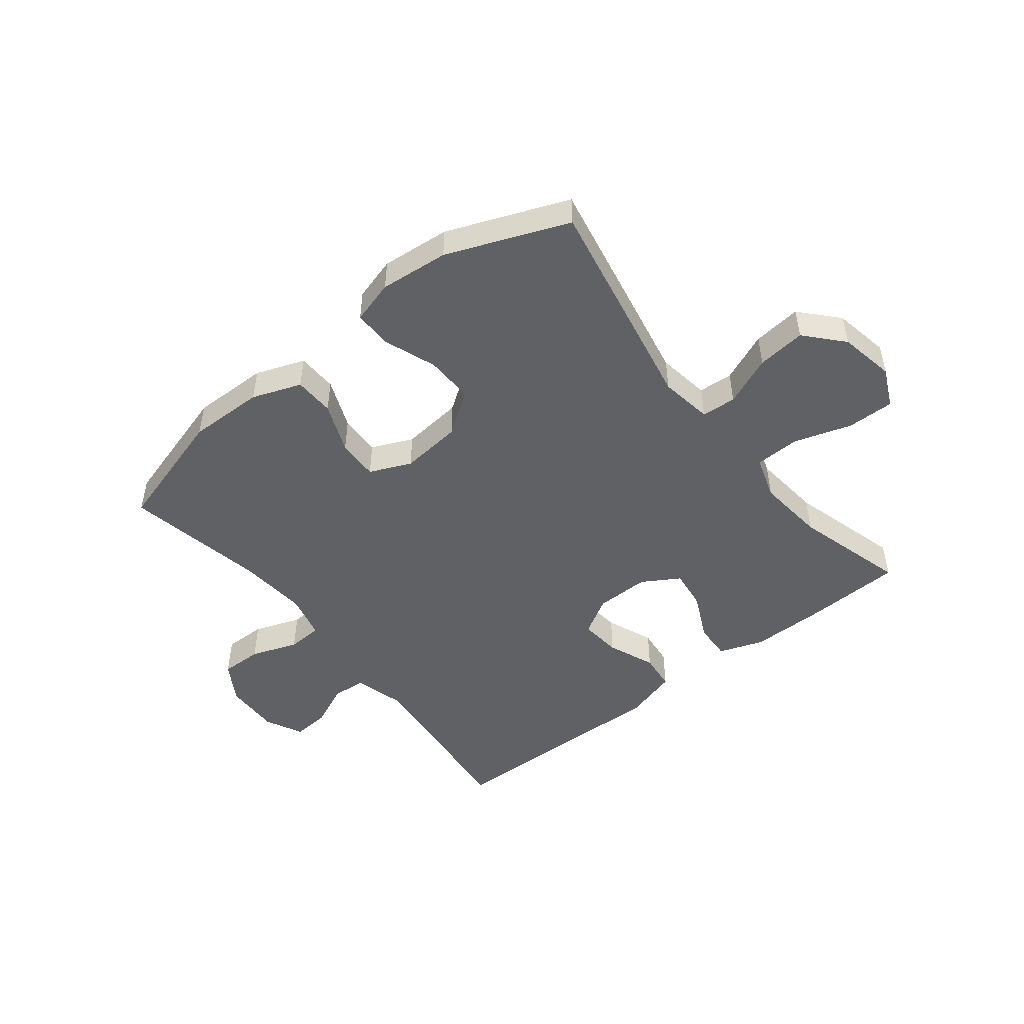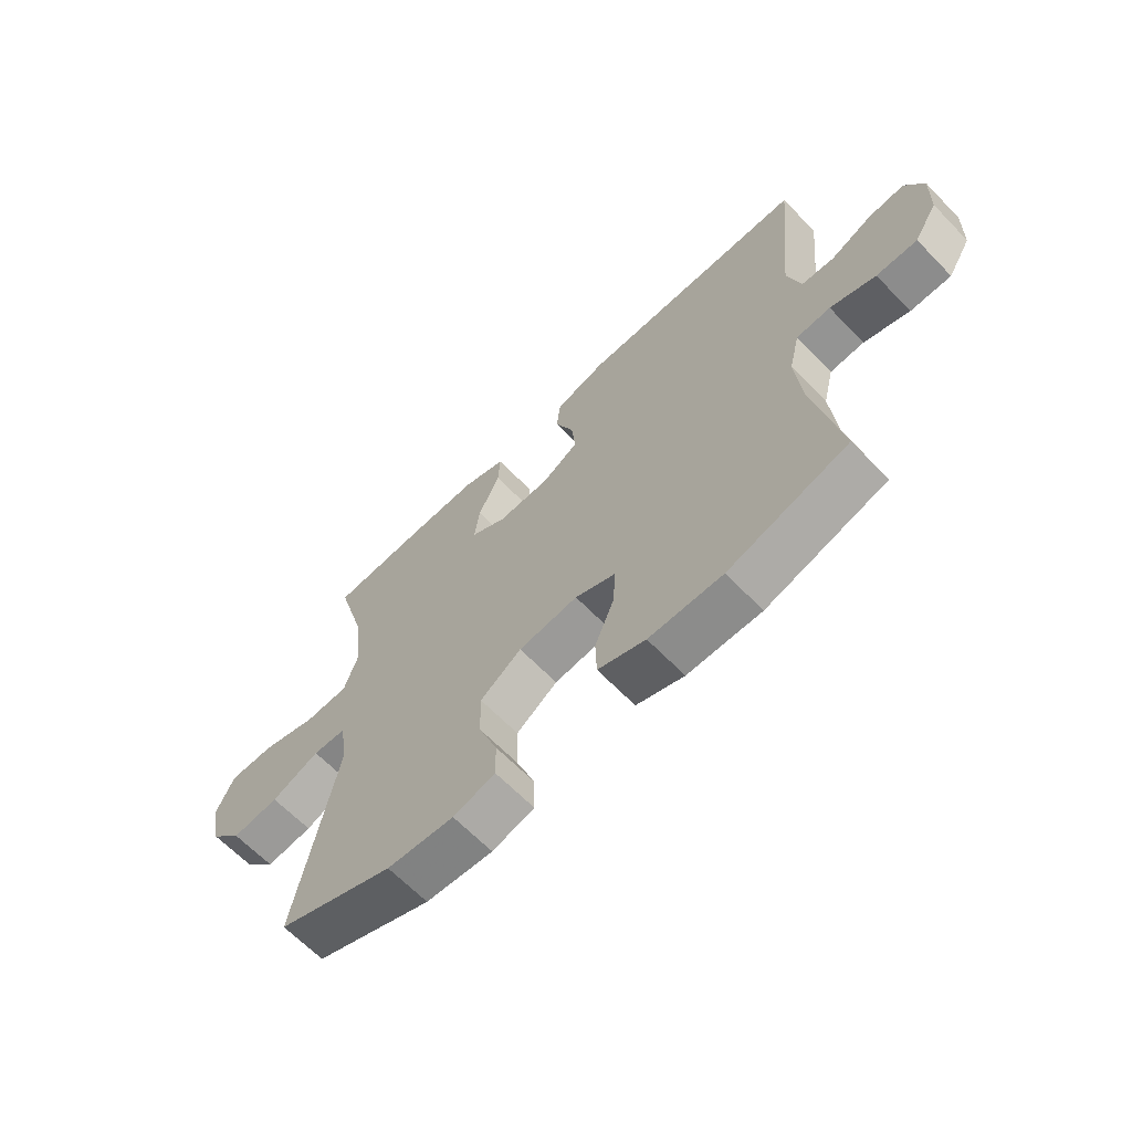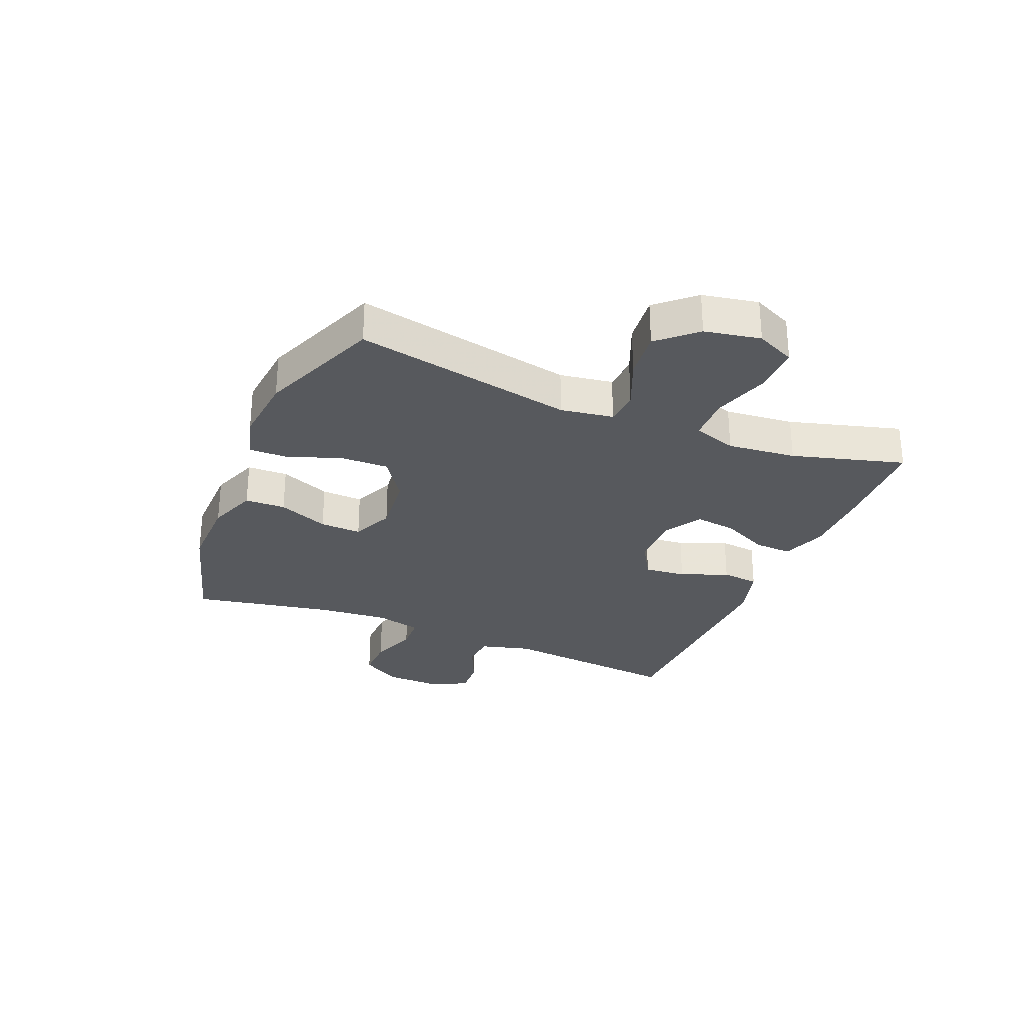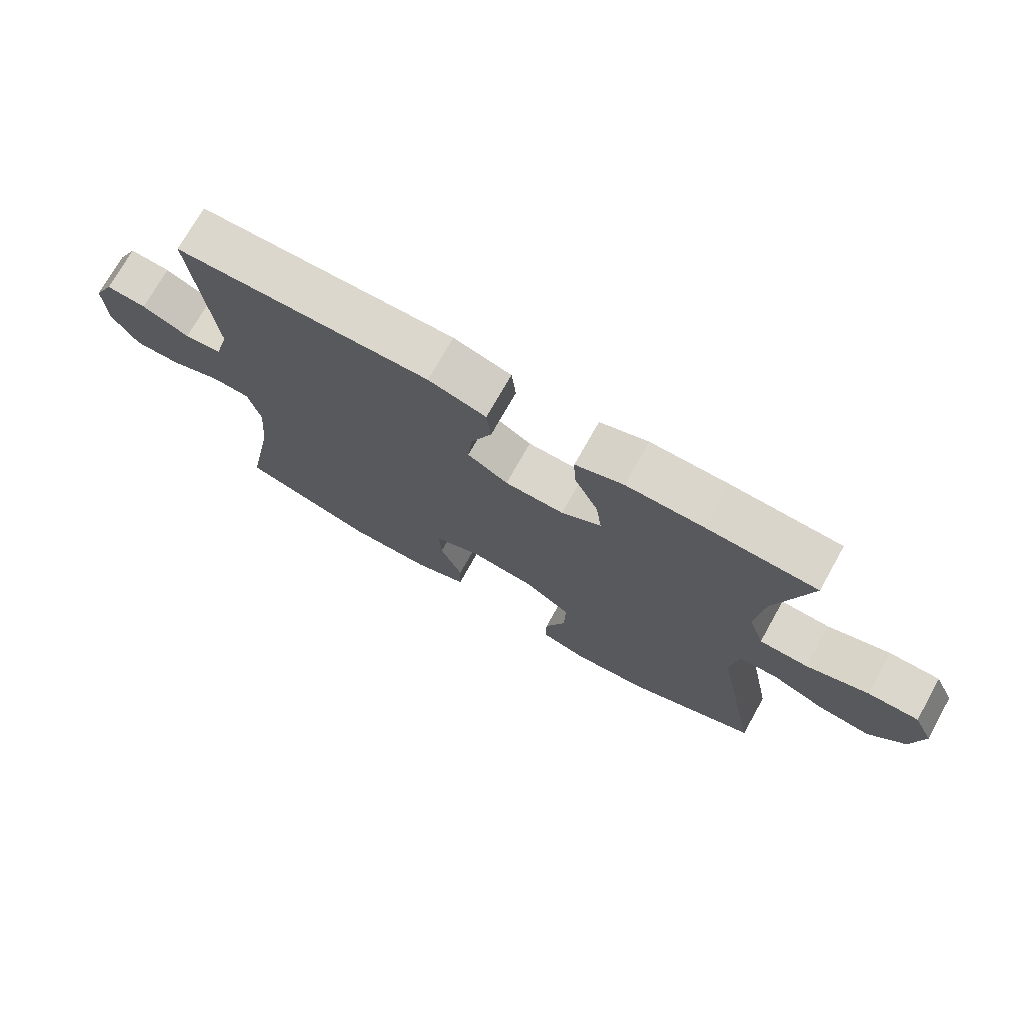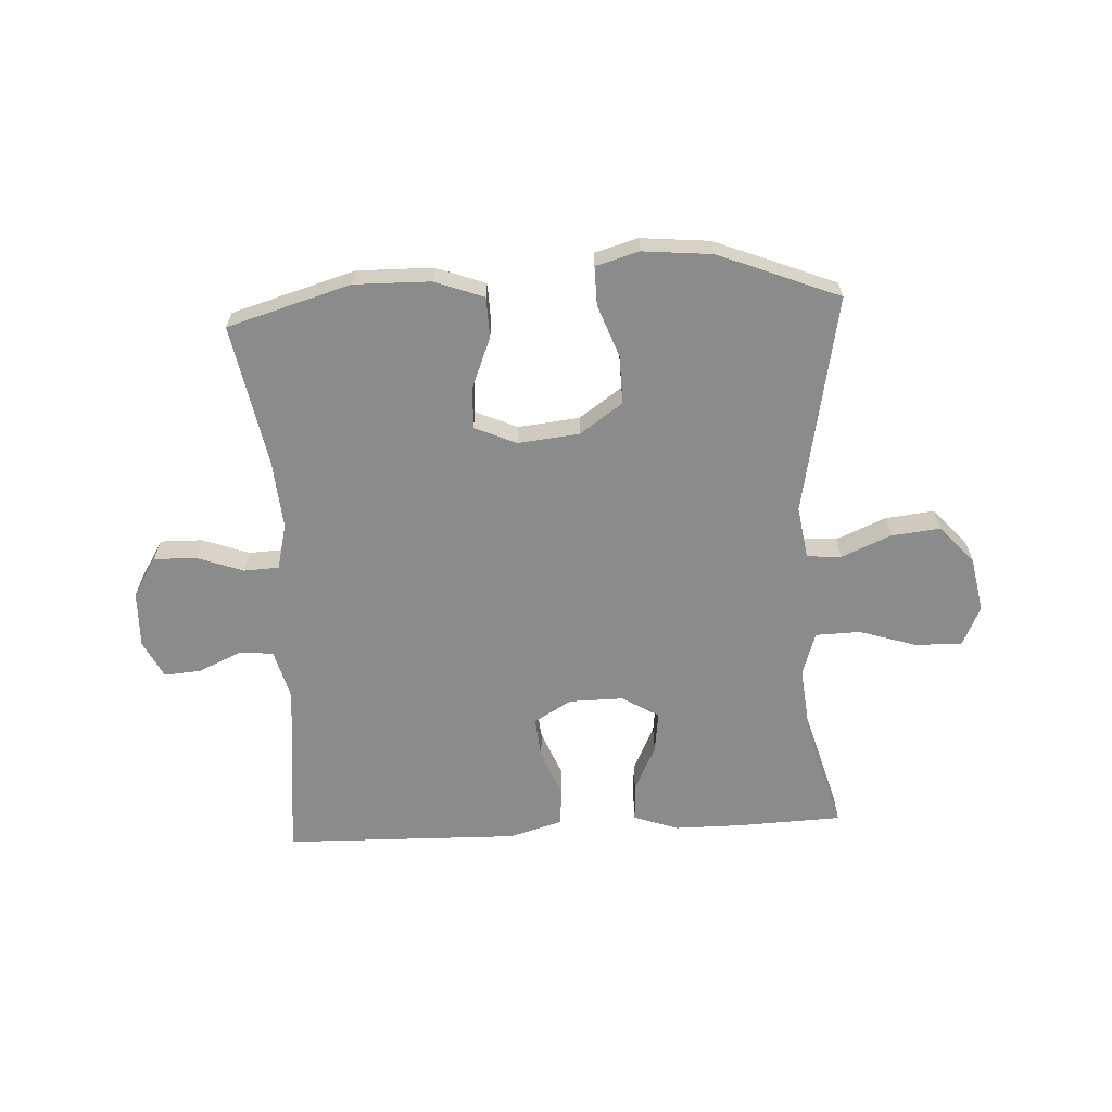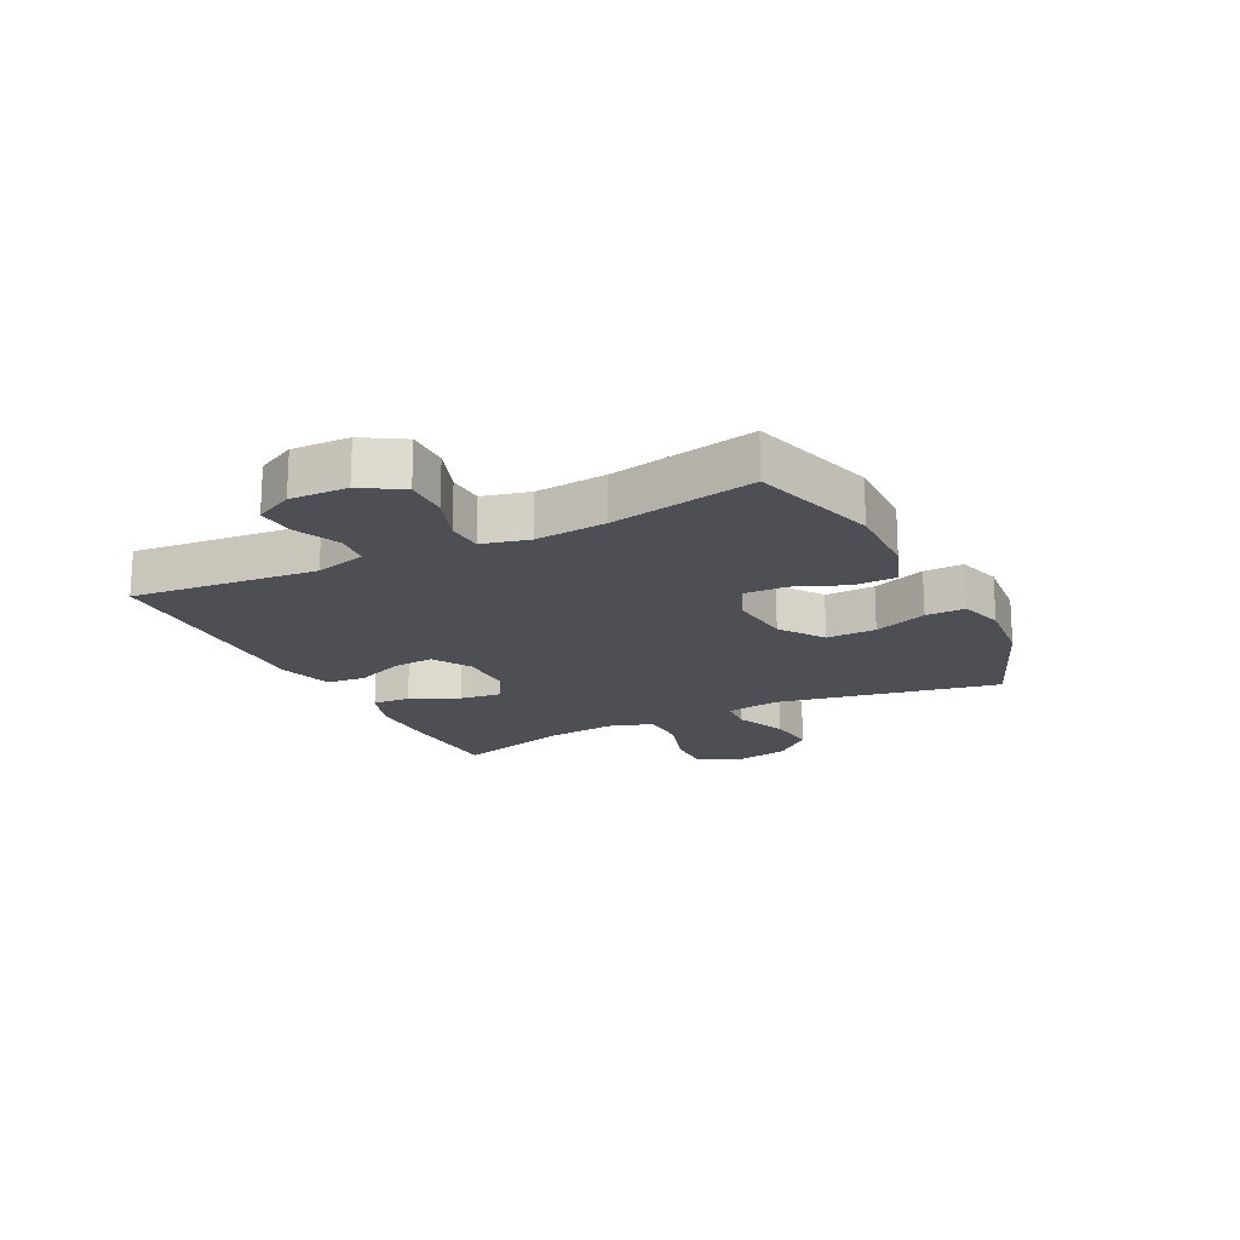
<metadata>
{"format":"obj","ext":"obj","renderer":"f3d","projection":"perspective","resolution":1024,"background":"white","views":[{"elev":-48.6,"azim":-141.7,"up":"+Y"},{"elev":-64.8,"azim":44.1,"up":"+Z"},{"elev":-29.0,"azim":-112.6,"up":"+Y"},{"elev":73.5,"azim":-150.7,"up":"+Z"},{"elev":-63.8,"azim":-177.0,"up":"+Y"},{"elev":-18.4,"azim":116.7,"up":"+Y"}]}
</metadata>
<code>
v 0.5 0.07 -0.5
v 0.289 0.07 -0.562
v 0.159 0.07 -0.56
v 0.075 0.07 -0.529
v 0.073 0.07 -0.46
v 0.108 0.07 -0.374
v 0.111 0.07 -0.303
v 0.04 0.07 -0.272
v -0.065 0.07 -0.283
v -0.138 0.07 -0.334
v -0.136 0.07 -0.417
v -0.103 0.07 -0.506
v -0.102 0.07 -0.572
v -0.176 0.07 -0.593
v -0.294 0.07 -0.582
v -0.5 0.07 -0.5
v -0.428 0.07 -0.126
v -0.442 0.07 -0.036
v -0.501 0.07 -0.032
v -0.586 0.07 -0.068
v -0.669 0.07 -0.077
v -0.726 0.07 -0.014
v -0.744 0.07 0.081
v -0.713 0.07 0.148
v -0.633 0.07 0.147
v -0.535 0.07 0.116
v -0.458 0.07 0.118
v -0.434 0.07 0.192
v -0.446 0.07 0.309
v -0.5 0.07 0.5
v -0.326 0.07 0.507
v -0.205 0.07 0.507
v -0.129 0.07 0.48
v -0.132 0.07 0.416
v -0.17 0.07 0.336
v -0.179 0.07 0.266
v -0.116 0.07 0.228
v -0.023 0.07 0.229
v 0.041 0.07 0.267
v 0.034 0.07 0.338
v 0.001 0.07 0.419
v 0.008 0.07 0.483
v 0.099 0.07 0.509
v 0.5 0.07 0.5
v 0.469 0.07 0.191
v 0.492 0.07 0.105
v 0.55 0.07 0.1
v 0.624 0.07 0.133
v 0.687 0.07 0.138
v 0.719 0.07 0.074
v 0.716 0.07 -0.022
v 0.675 0.07 -0.089
v 0.603 0.07 -0.088
v 0.523 0.07 -0.059
v 0.463 0.07 -0.062
v 0.444 0.07 -0.14
v 0.454 0.07 -0.259
v 0.5 0 -0.5
v 0.289 0 -0.562
v 0.159 0 -0.56
v 0.075 0 -0.529
v 0.073 0 -0.46
v 0.108 0 -0.374
v 0.111 0 -0.303
v 0.04 0 -0.272
v -0.065 0 -0.283
v -0.138 0 -0.334
v -0.136 0 -0.417
v -0.103 0 -0.506
v -0.102 0 -0.572
v -0.176 0 -0.593
v -0.294 0 -0.582
v -0.5 0 -0.5
v -0.428 0 -0.126
v -0.442 0 -0.036
v -0.501 0 -0.032
v -0.586 0 -0.068
v -0.669 0 -0.077
v -0.726 0 -0.014
v -0.744 0 0.081
v -0.713 0 0.148
v -0.633 0 0.147
v -0.535 0 0.116
v -0.458 0 0.118
v -0.434 0 0.192
v -0.446 0 0.309
v -0.5 0 0.5
v -0.326 0 0.507
v -0.205 0 0.507
v -0.129 0 0.48
v -0.132 0 0.416
v -0.17 0 0.336
v -0.179 0 0.266
v -0.116 0 0.228
v -0.023 0 0.229
v 0.041 0 0.267
v 0.034 0 0.338
v 0.001 0 0.419
v 0.008 0 0.483
v 0.099 0 0.509
v 0.5 0 0.5
v 0.469 0 0.191
v 0.492 0 0.105
v 0.55 0 0.1
v 0.624 0 0.133
v 0.687 0 0.138
v 0.719 0 0.074
v 0.716 0 -0.022
v 0.675 0 -0.089
v 0.603 0 -0.088
v 0.523 0 -0.059
v 0.463 0 -0.062
v 0.444 0 -0.14
v 0.454 0 -0.259
f 52 53 54
f 51 52 54
f 50 51 54
f 49 50 54
f 48 49 54
f 47 48 54
f 46 47 54 55
f 45 46 55 56
f 43 44 45
f 42 43 45
f 41 42 45
f 40 41 45
f 39 40 45 56
f 33 34 35
f 32 33 35
f 31 32 35
f 30 31 35
f 29 30 35
f 28 29 35 36
f 27 28 36 37
f 24 25 26
f 23 24 26
f 22 23 26
f 21 22 26
f 20 21 26
f 19 20 26
f 18 19 26 27
f 27 37 38
f 18 27 38
f 17 18 38
f 15 16 17
f 14 15 17
f 13 14 17
f 12 13 17
f 11 12 17
f 4 5 6
f 3 4 6
f 2 3 6
f 1 2 6
f 57 1 6
f 57 6 7
f 56 57 7 8
f 39 56 8 9
f 38 39 9 10
f 17 38 10
f 10 11 17
f 111 110 109
f 111 109 108
f 111 108 107
f 111 107 106
f 111 106 105
f 111 105 104
f 112 111 104 103
f 113 112 103 102
f 102 101 100
f 102 100 99
f 102 99 98
f 102 98 97
f 113 102 97 96
f 92 91 90
f 92 90 89
f 92 89 88
f 92 88 87
f 92 87 86
f 93 92 86 85
f 94 93 85 84
f 83 82 81
f 83 81 80
f 83 80 79
f 83 79 78
f 83 78 77
f 83 77 76
f 84 83 76 75
f 95 94 84
f 95 84 75
f 95 75 74
f 74 73 72
f 74 72 71
f 74 71 70
f 74 70 69
f 74 69 68
f 63 62 61
f 63 61 60
f 63 60 59
f 63 59 58
f 63 58 114
f 64 63 114
f 65 64 114 113
f 66 65 113 96
f 67 66 96 95
f 67 95 74
f 74 68 67
f 1 58 59 2
f 2 59 60 3
f 3 60 61 4
f 4 61 62 5
f 5 62 63 6
f 6 63 64 7
f 7 64 65 8
f 8 65 66 9
f 9 66 67 10
f 10 67 68 11
f 11 68 69 12
f 12 69 70 13
f 13 70 71 14
f 14 71 72 15
f 15 72 73 16
f 16 73 74 17
f 17 74 75 18
f 18 75 76 19
f 19 76 77 20
f 20 77 78 21
f 21 78 79 22
f 22 79 80 23
f 23 80 81 24
f 24 81 82 25
f 25 82 83 26
f 26 83 84 27
f 27 84 85 28
f 28 85 86 29
f 29 86 87 30
f 30 87 88 31
f 31 88 89 32
f 32 89 90 33
f 33 90 91 34
f 34 91 92 35
f 35 92 93 36
f 36 93 94 37
f 37 94 95 38
f 38 95 96 39
f 39 96 97 40
f 40 97 98 41
f 41 98 99 42
f 42 99 100 43
f 43 100 101 44
f 44 101 102 45
f 45 102 103 46
f 46 103 104 47
f 47 104 105 48
f 48 105 106 49
f 49 106 107 50
f 50 107 108 51
f 51 108 109 52
f 52 109 110 53
f 53 110 111 54
f 54 111 112 55
f 55 112 113 56
f 56 113 114 57
f 57 114 58 1

</code>
